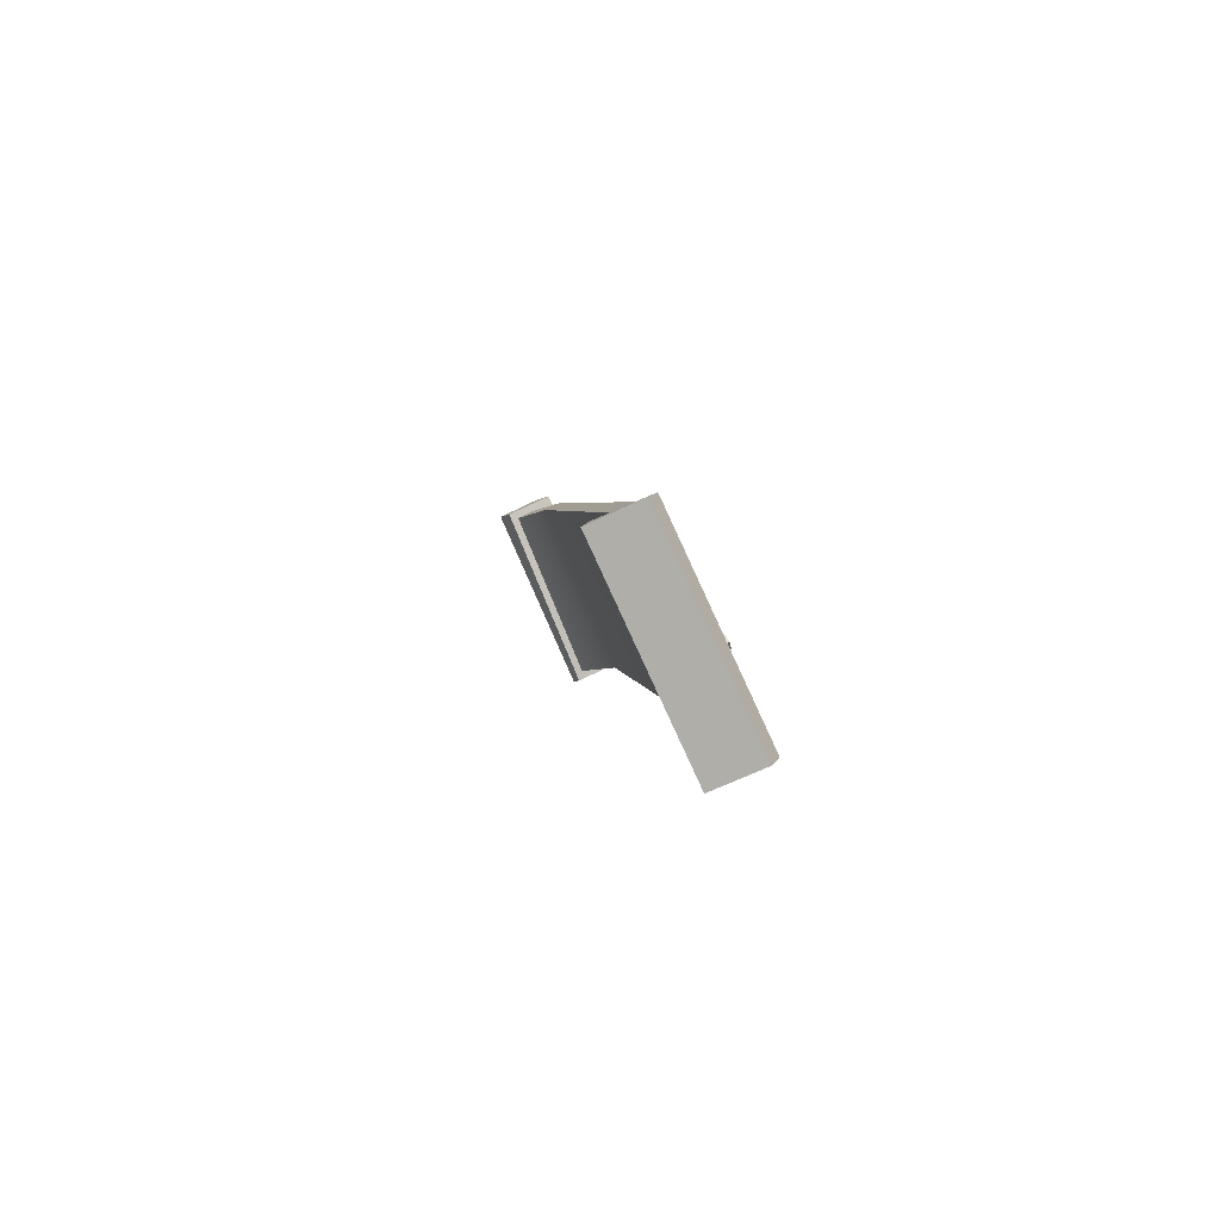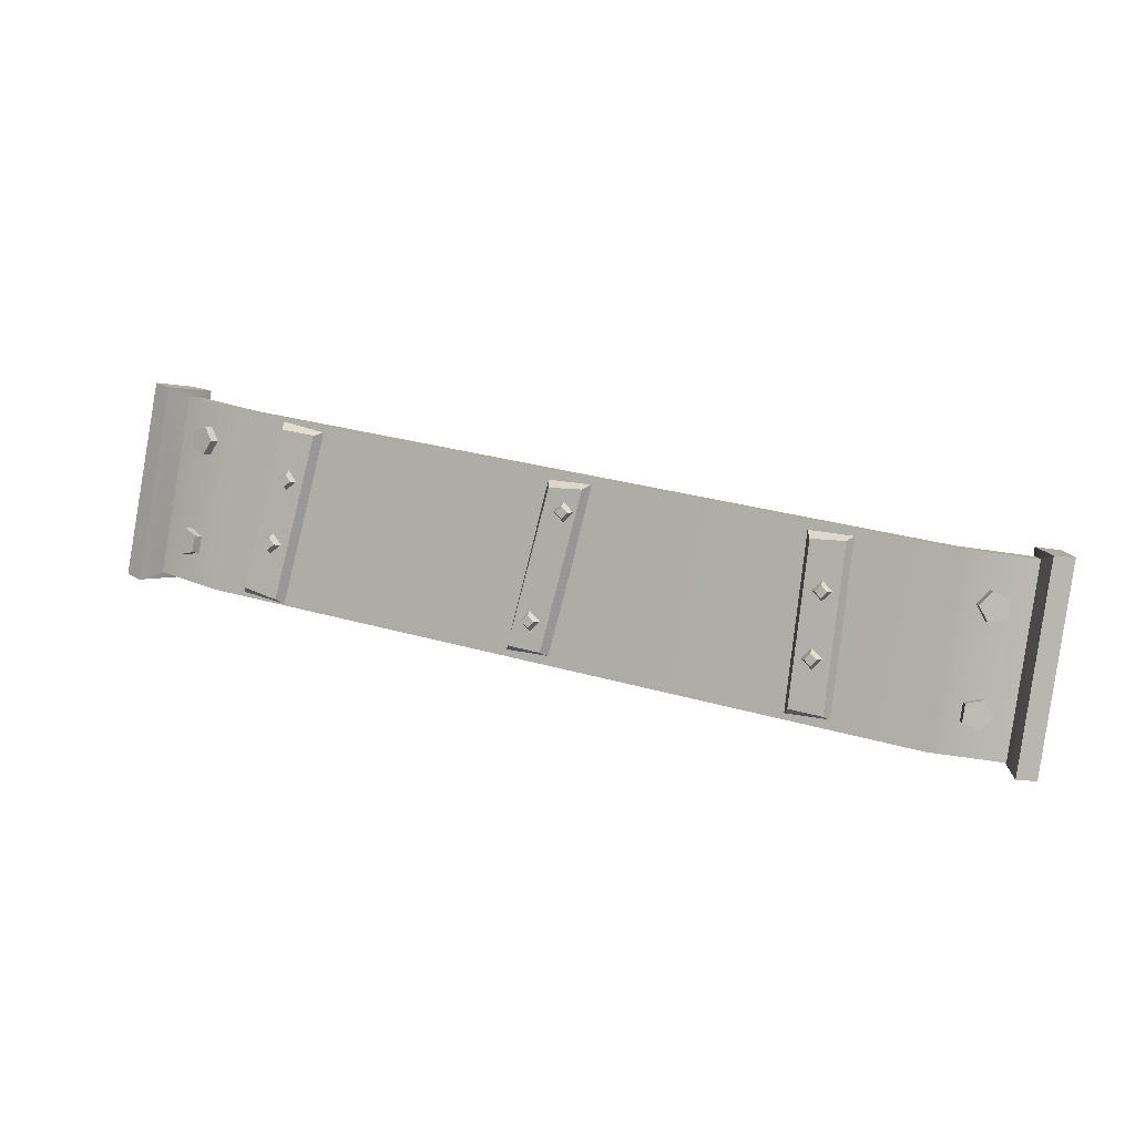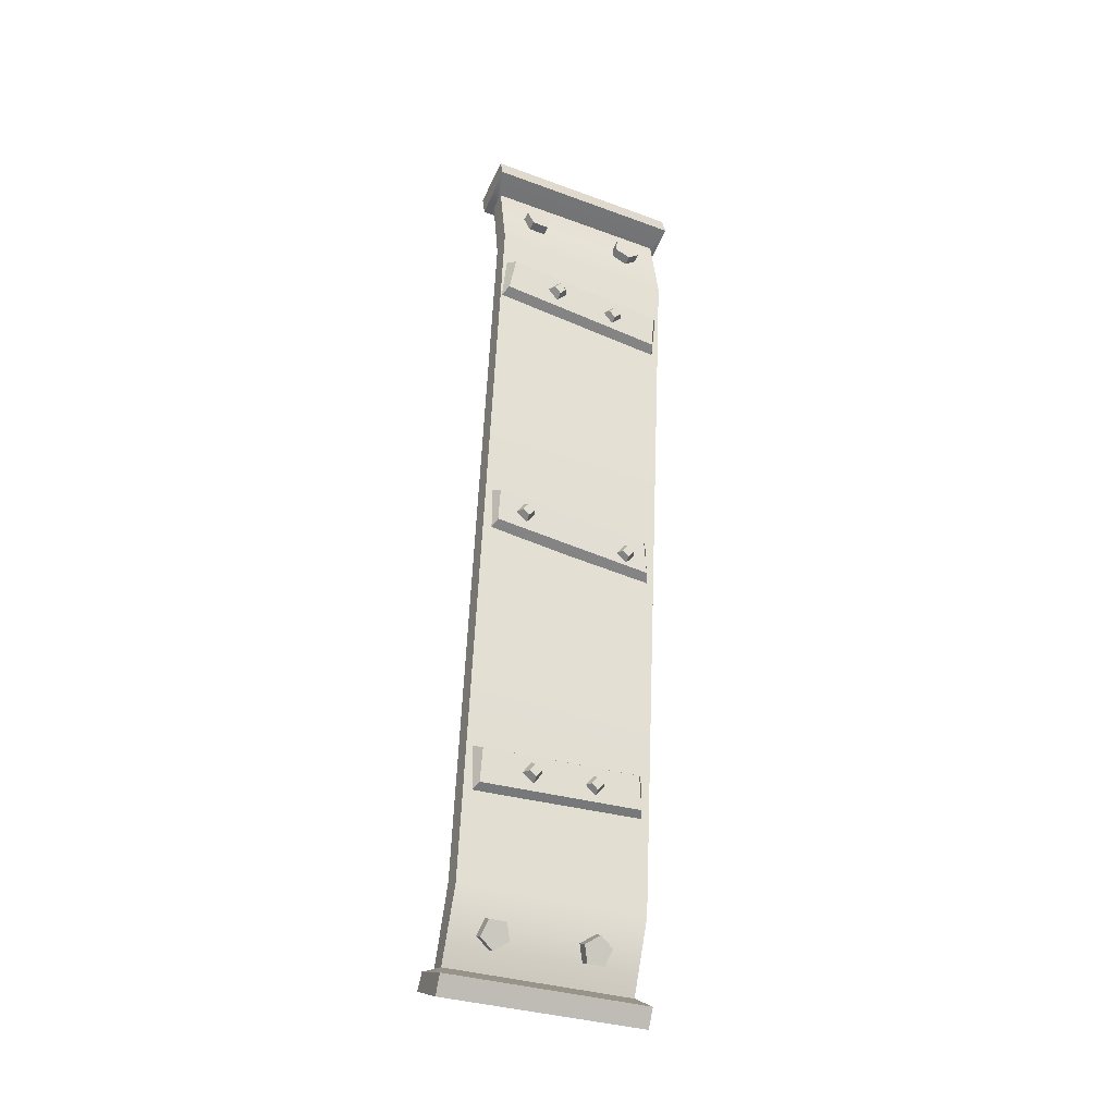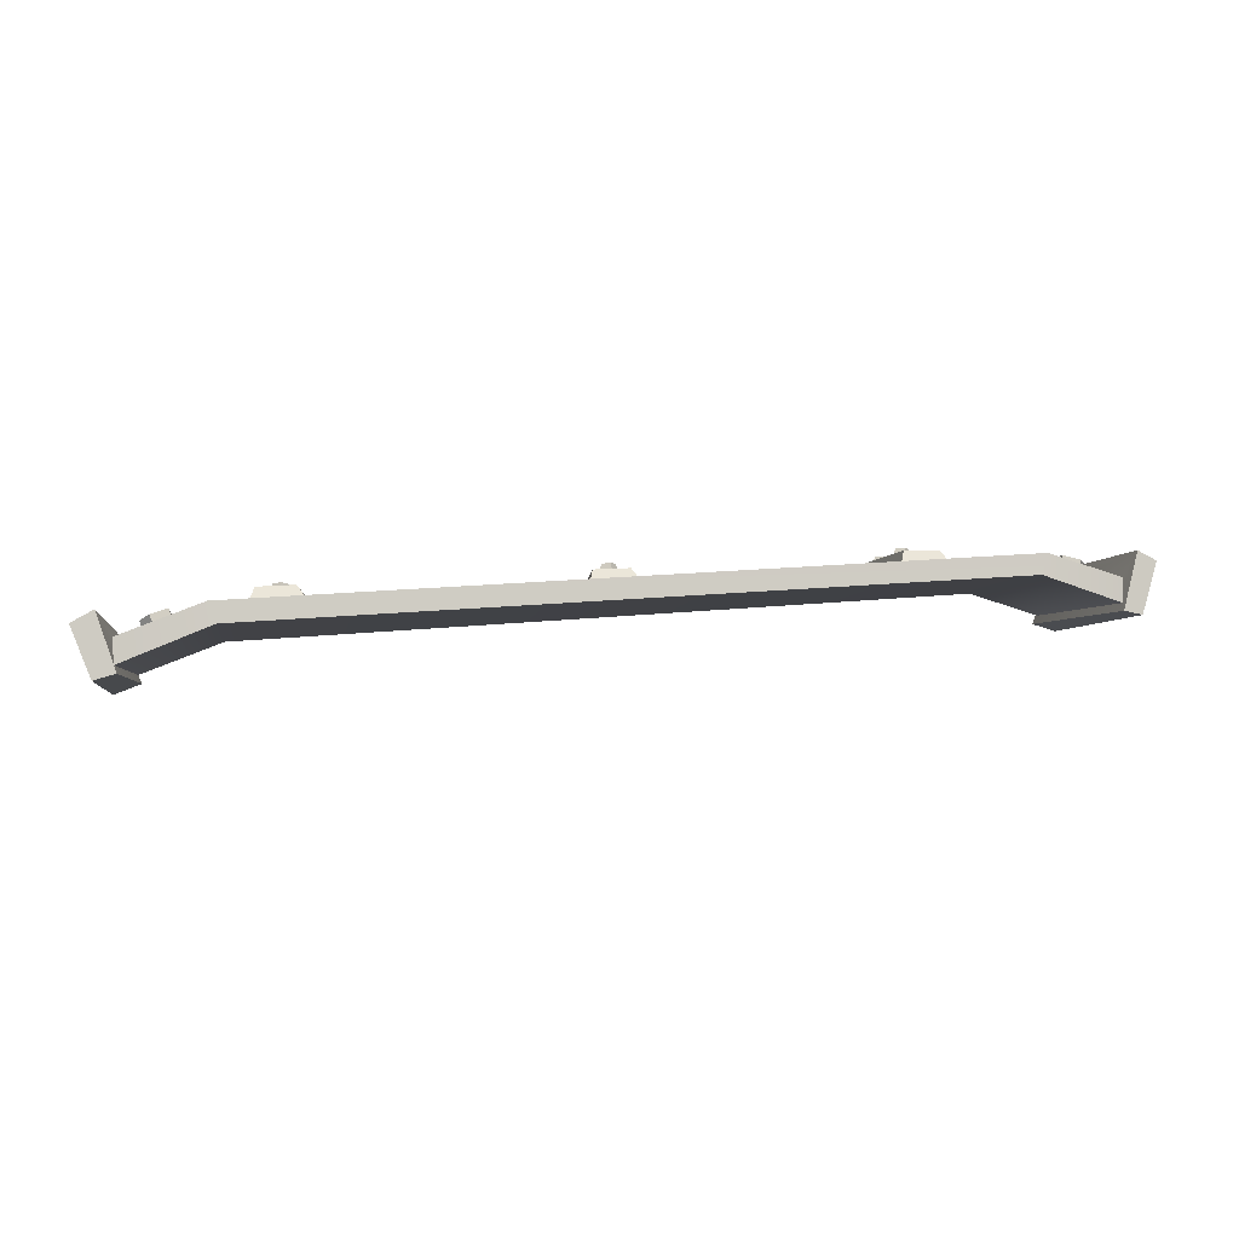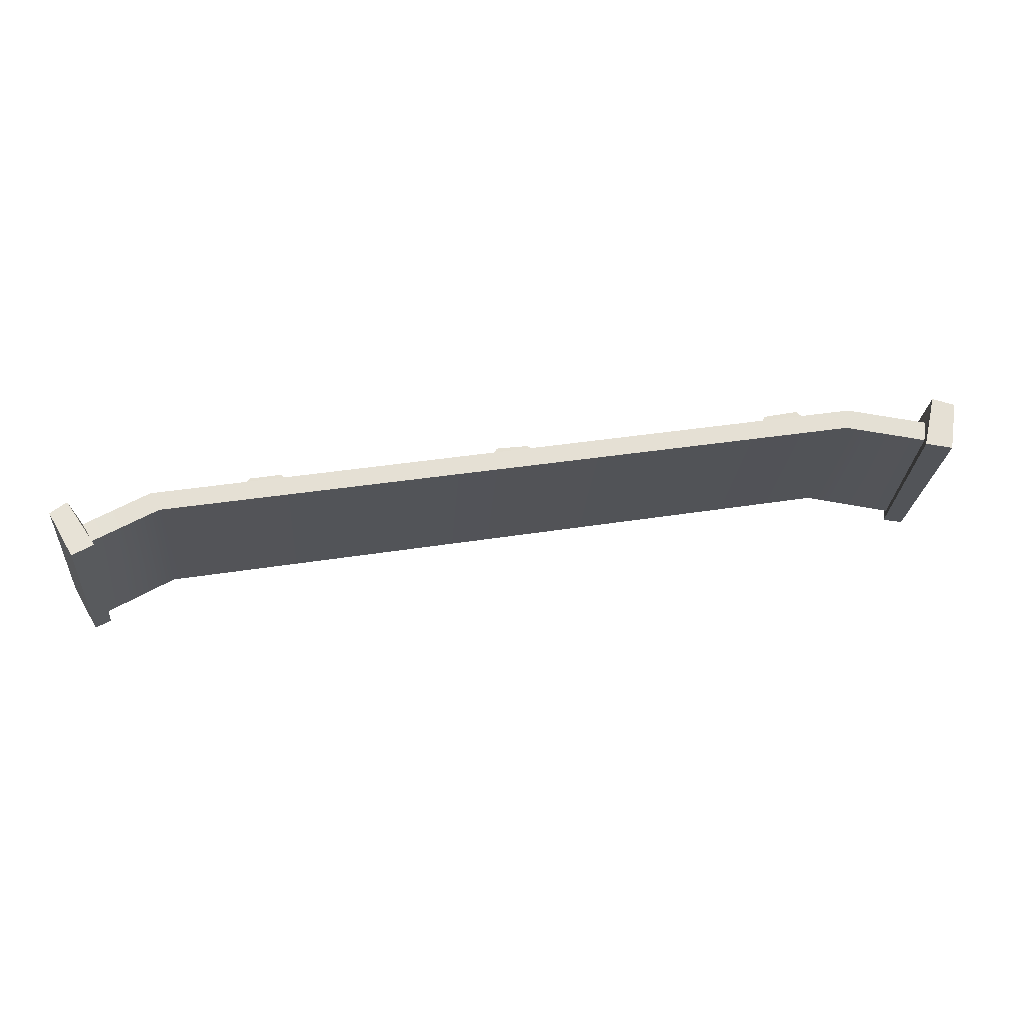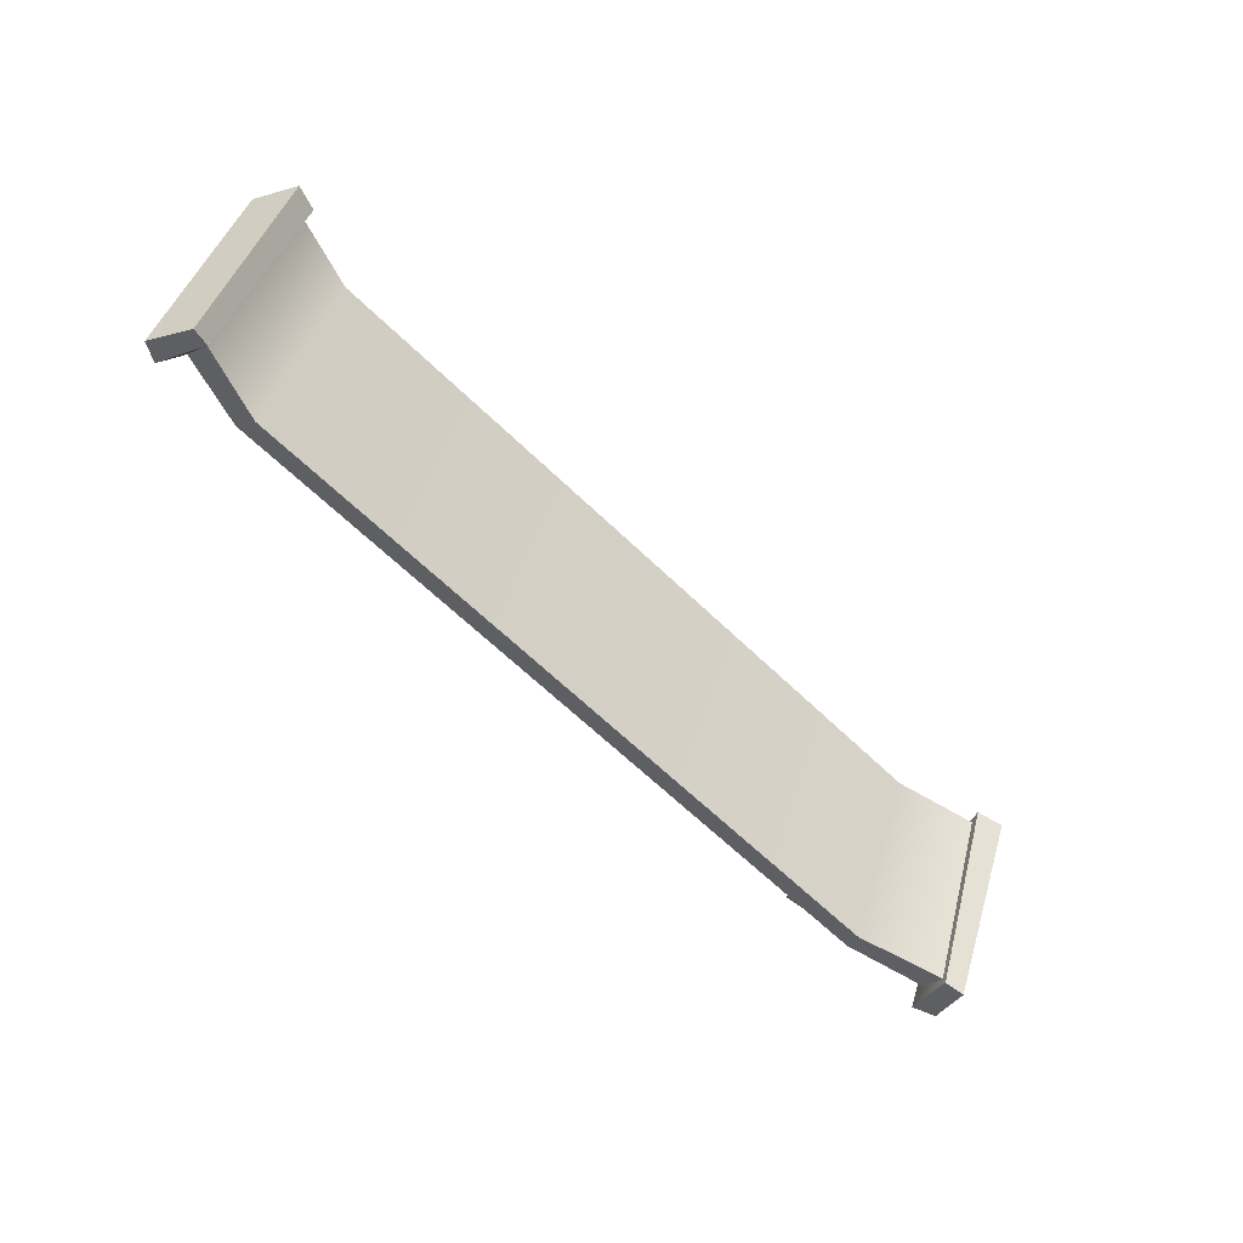
<metadata>
{"format":"obj","ext":"obj","renderer":"f3d","projection":"perspective","resolution":1024,"background":"white","views":[{"elev":2.9,"azim":83.5,"up":"+Z"},{"elev":30.3,"azim":-157.5,"up":"+Z"},{"elev":58.7,"azim":-87.6,"up":"+Y"},{"elev":19.8,"azim":169.6,"up":"+Y"},{"elev":42.4,"azim":-10.5,"up":"+Z"},{"elev":-60.9,"azim":-45.2,"up":"+Z"}]}
</metadata>
<code>
v 71.79 13.67 -2.245
v 73.36 13.07 -0.8603
v 73.29 14.38 -3.642
v 74.86 13.79 -2.257
v 73.34 13.01 -5.512
v 76.04 11.99 -3.135
v 70.76 11.78 -3.113
v 73.45 10.76 -0.7358
v 100.3 -3.01 10.62
v 96.37 -1.512 10.39
v 94.4 -2.459 14.02
v 97.13 -4.542 16.49
v 100.8 -4.883 14.39
v 101.4 0.1039 12.03
v 97.47 1.602 11.8
v 95.49 0.6545 15.43
v 98.23 -1.429 17.9
v 101.9 -1.769 15.8
v 98.9 -0.1676 14.59
v -100.6 8.732 -13.62
v -102.8 6.434 -10.84
v -100.4 5.77 -7.438
v -96.64 7.657 -8.107
v -96.77 9.488 -11.93
v -101.8 11.75 -12.13
v -104.1 9.449 -9.357
v -101.6 8.785 -5.951
v -97.9 10.67 -6.62
v -98.02 12.5 -10.44
v -100.7 10.63 -8.9
v -1.765 4.437 17.34
v -0.1083 4.019 18.52
v -0.5212 5.162 15.85
v 1.136 4.744 17.03
v -0.5659 3.789 14.11
v 2.279 3.07 16.13
v -2.702 2.544 16.68
v 0.1425 1.825 18.7
v 99.27 8.919 -13.62
v 95.4 9.473 -11.98
v 95.31 7.581 -8.194
v 99.11 5.857 -7.493
v 101.6 6.684 -10.85
v 100.4 11.97 -12.07
v 96.5 12.52 -10.43
v 96.4 10.63 -6.644
v 100.2 8.904 -5.943
v 102.7 9.731 -9.298
v 99.23 10.75 -8.878
v -64.99 13.2 -1.984
v -63.32 12.79 -0.8313
v -63.78 13.97 -3.477
v -62.1 13.56 -2.325
v -63.82 12.63 -5.237
v -60.94 11.92 -3.259
v -65.91 11.31 -2.672
v -63.03 10.6 -0.694
v -98.17 0.03988 8.614
v -101.9 -1.851 9.294
v -101.8 -3.678 13.11
v -97.95 -2.916 14.8
v -95.73 -0.6183 12.01
v -99.43 3.055 10.1
v -103.2 1.164 10.78
v -103 -0.6626 14.6
v -99.21 0.0992 16.28
v -96.99 2.397 13.5
v -100.4 1.211 13.05
v 2.258 15.39 -6.853
v 3.938 14.92 -5.728
v 3.476 16.11 -8.368
v 5.155 15.65 -7.242
v 3.36 14.77 -10.13
v 6.243 13.97 -8.193
v 1.27 13.52 -7.525
v 4.153 12.72 -5.593
v 70.19 17.57 -15.28
v 66.42 0.1641 22.13
v 78.67 17.28 -14.04
v 74.97 0.3386 22.33
v 80.14 15.26 -16.86
v 76.19 -3.192 22.83
v 68.64 15.58 -17.58
v 64.69 -2.864 22.11
v -110.3 -17.19 19.77
v 111.3 -17.57 19.49
v -114.7 -6.587 24.57
v 115.1 -6.853 24.51
v -115.8 13.41 -20.51
v 115.8 13.89 -20.23
v -111.4 2.802 -25.31
v 112 3.173 -25.26
v -111.4 15.86 -19.77
v -110.3 -4.131 25.31
v -104.8 -15.24 20.51
v -107.3 3.779 -24.57
v 104.8 -15.66 20.27
v 109.8 -4.446 25.3
v 110.5 16.3 -19.45
v 107 4.102 -24.48
v -107.3 -8.471 21.41
v -105.5 -12.76 19.47
v 105.5 -13.14 19.28
v 107 -8.806 21.31
v -108.2 9.926 -20.07
v 107.6 10.28 -19.86
v -108 4.661 -22.01
v 107.6 4.971 -21.89
v -91.56 15.79 -17.86
v -90.6 -2.609 23.62
v -88.83 -6.895 21.68
v -89.8 11.5 -19.8
v 86.17 -7.412 21.64
v 87.71 -3.08 23.67
v 88.34 16.01 -17.5
v 86.8 11.68 -19.53
v 0.1323 16.61 -14.13
v -3.82 0.5443 21.91
v 8.305 16.74 -13.99
v 4.279 1.11 21.06
v 9.445 14.83 -16.8
v 5.658 -2.187 21.42
v -1.519 14.6 -16.08
v -5.307 -2.419 22.14
v -68.19 16.51 -14.22
v -66.42 0.4752 21.86
v -60.03 16.92 -13.94
v -58.33 1.314 21.14
v -58.78 15.05 -16.74
v -56.85 -1.935 21.52
v -69.74 14.45 -16.2
v -67.81 -2.537 22.06
v 69.95 6.698 12.05
v 71.5 6.156 13.49
v 71.48 7.412 10.68
v 73.03 6.87 12.12
v 71.6 6 8.84
v 74.25 5.069 11.31
v 68.97 4.775 11.2
v 71.62 3.844 13.66
v -64.66 6.744 11.85
v -63.01 6.38 13.05
v -63.42 7.512 10.38
v -61.77 7.148 11.58
v -63.39 6.14 8.638
v -60.56 5.515 10.7
v -65.53 4.821 11.17
v -62.69 4.196 13.23
f 1 2 4 3
f 3 4 6 5
f 7 8 2 1
f 2 8 6 4
f 7 1 3 5
f 9 10 15 14
f 10 11 16 15
f 11 12 17 16
f 12 13 18 17
f 13 9 14 18
f 14 15 19
f 15 16 19
f 16 17 19
f 17 18 19
f 18 14 19
f 20 21 26 25
f 21 22 27 26
f 22 23 28 27
f 23 24 29 28
f 24 20 25 29
f 25 26 30
f 26 27 30
f 27 28 30
f 28 29 30
f 29 25 30
f 31 32 34 33
f 33 34 36 35
f 37 38 32 31
f 32 38 36 34
f 37 31 33 35
f 39 40 45 44
f 40 41 46 45
f 41 42 47 46
f 42 43 48 47
f 43 39 44 48
f 44 45 49
f 45 46 49
f 46 47 49
f 47 48 49
f 48 44 49
f 50 51 53 52
f 52 53 55 54
f 56 57 51 50
f 51 57 55 53
f 56 50 52 54
f 58 59 64 63
f 59 60 65 64
f 60 61 66 65
f 61 62 67 66
f 62 58 63 67
f 63 64 68
f 64 65 68
f 65 66 68
f 66 67 68
f 67 63 68
f 69 70 72 71
f 71 72 74 73
f 75 76 70 69
f 70 76 74 72
f 75 69 71 73
f 77 78 80 79
f 79 80 82 81
f 81 82 84 83
f 83 84 78 77
f 78 84 82 80
f 83 77 79 81
f 110 111 113 114
f 109 110 114 115
f 112 109 115 116
f 111 112 116 113
f 86 92 90 88
f 91 85 87 89
f 87 94 93 89
f 85 95 94 87
f 91 96 95 85
f 89 93 96 91
f 98 97 86 88
f 99 98 88 90
f 100 99 90 92
f 97 100 92 86
f 94 95 102 101
f 97 98 104 103
f 93 94 101 105
f 98 99 106 104
f 96 93 105 107
f 99 100 108 106
f 95 96 107 102
f 100 97 103 108
f 105 101 110 109
f 101 102 111 110
f 102 107 112 111
f 107 105 109 112
f 114 113 103 104
f 115 114 104 106
f 116 115 106 108
f 113 116 108 103
f 117 118 120 119
f 119 120 122 121
f 121 122 124 123
f 123 124 118 117
f 118 124 122 120
f 123 117 119 121
f 125 126 128 127
f 127 128 130 129
f 129 130 132 131
f 131 132 126 125
f 126 132 130 128
f 131 125 127 129
f 133 134 136 135
f 135 136 138 137
f 139 140 134 133
f 134 140 138 136
f 139 133 135 137
f 141 142 144 143
f 143 144 146 145
f 147 148 142 141
f 142 148 146 144
f 147 141 143 145

</code>
